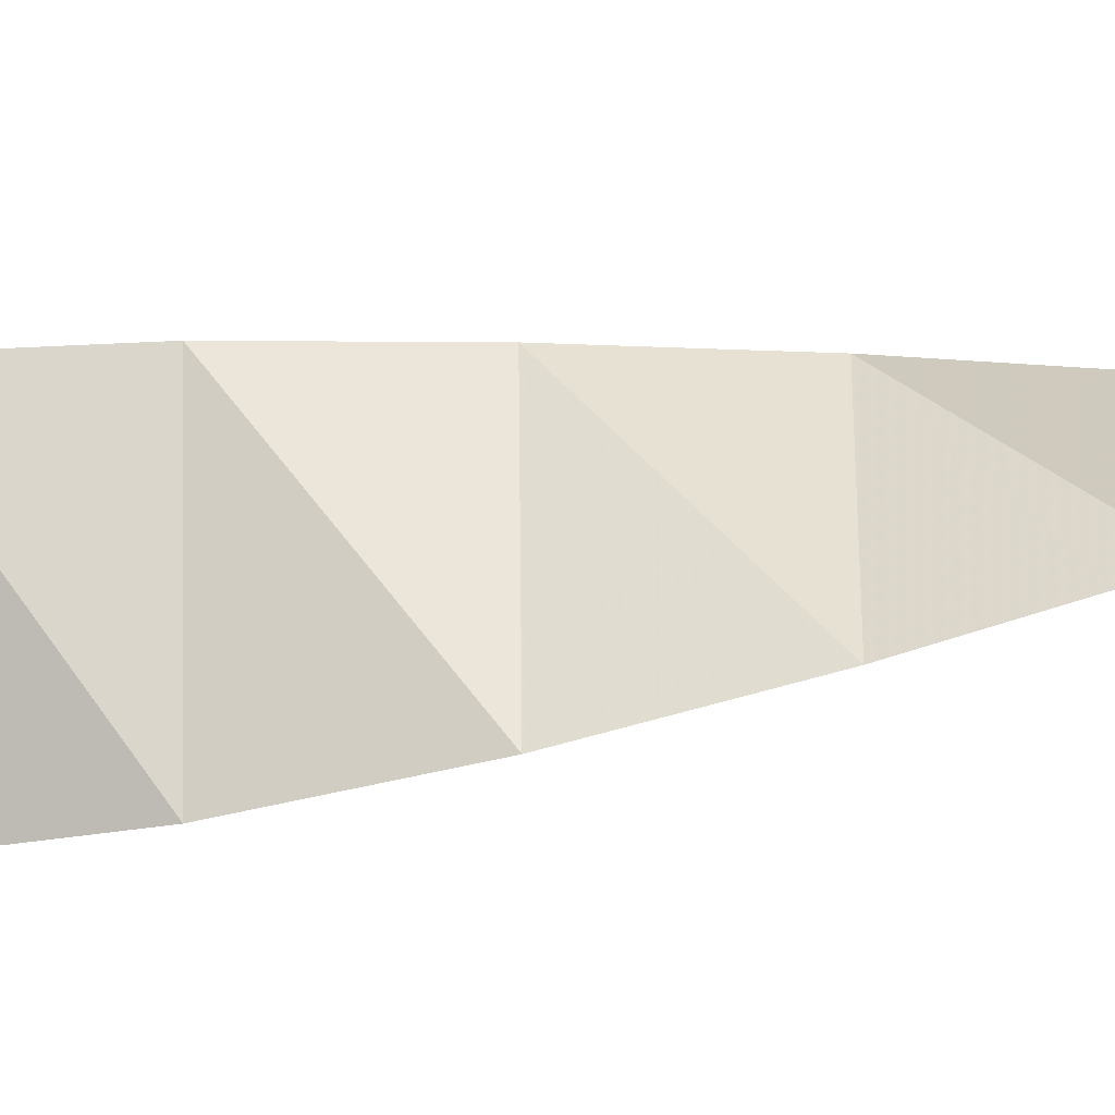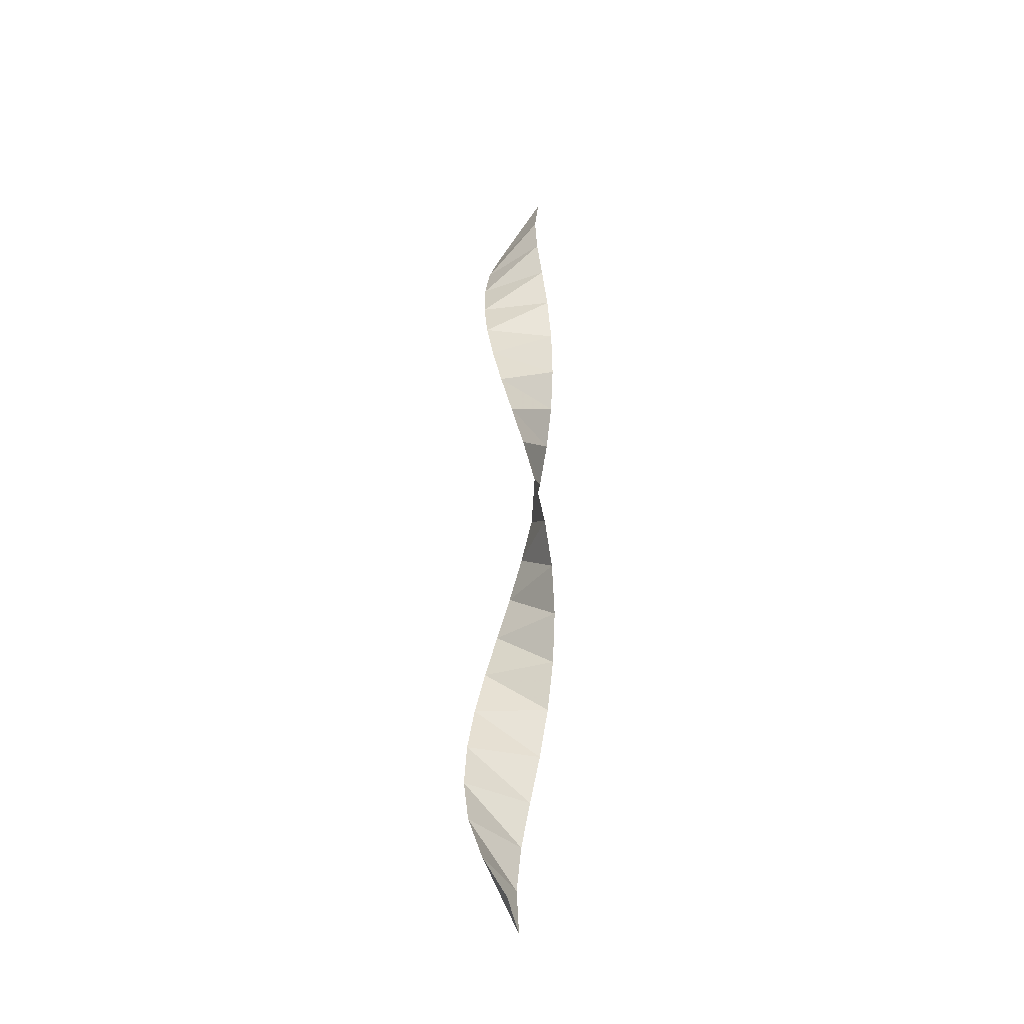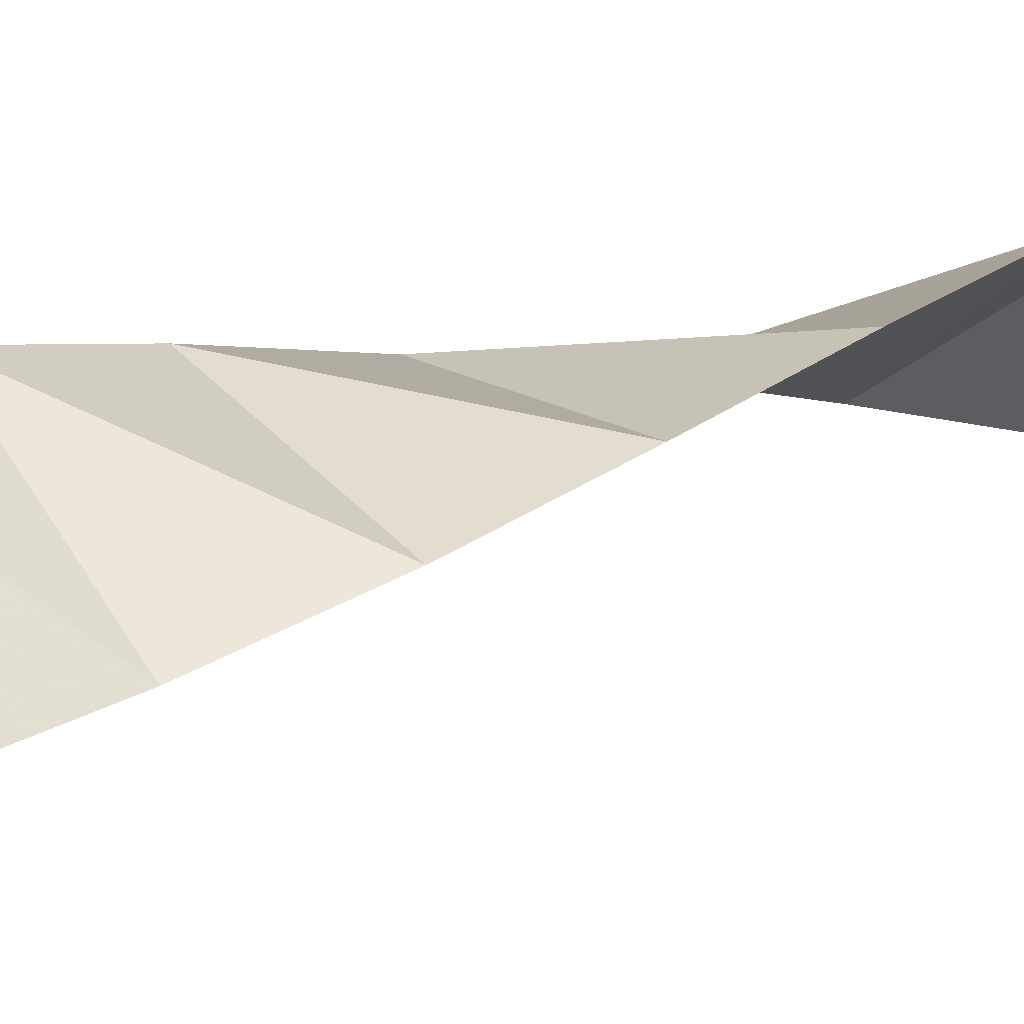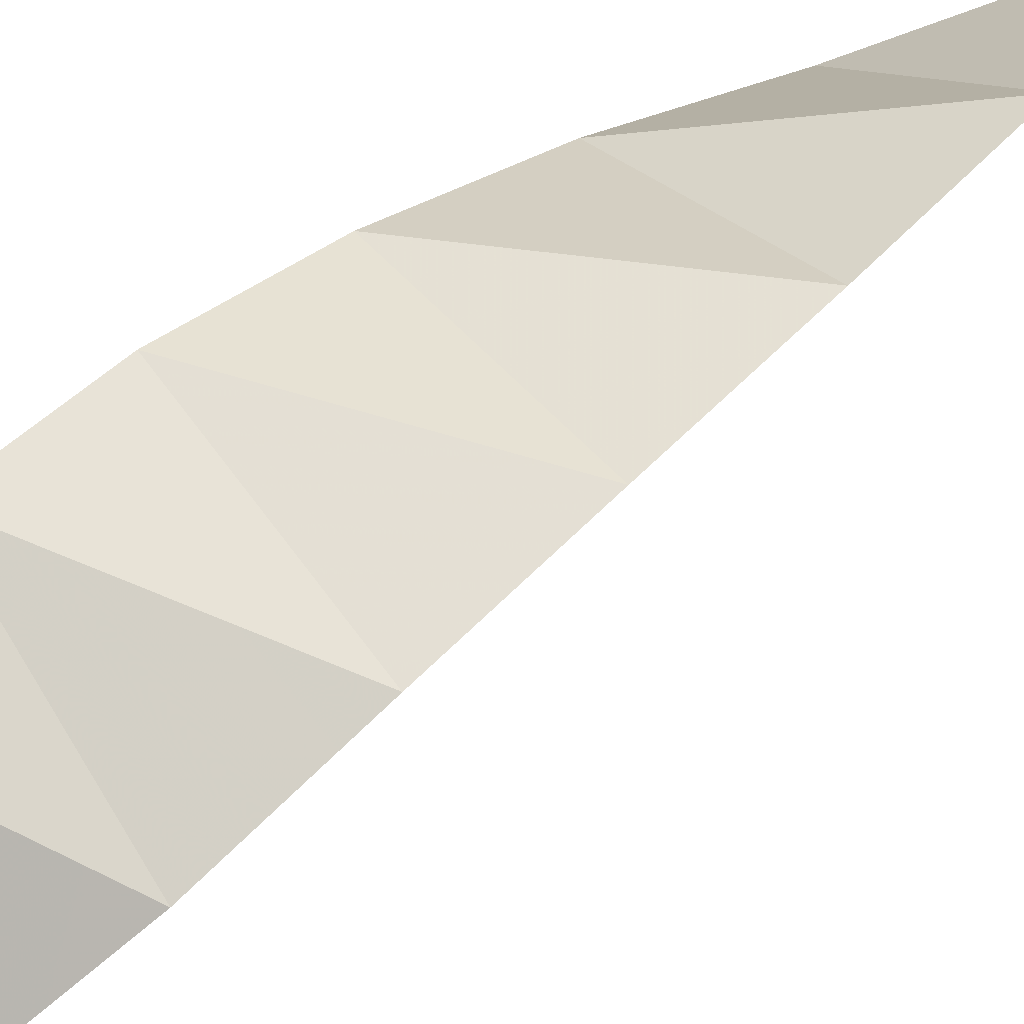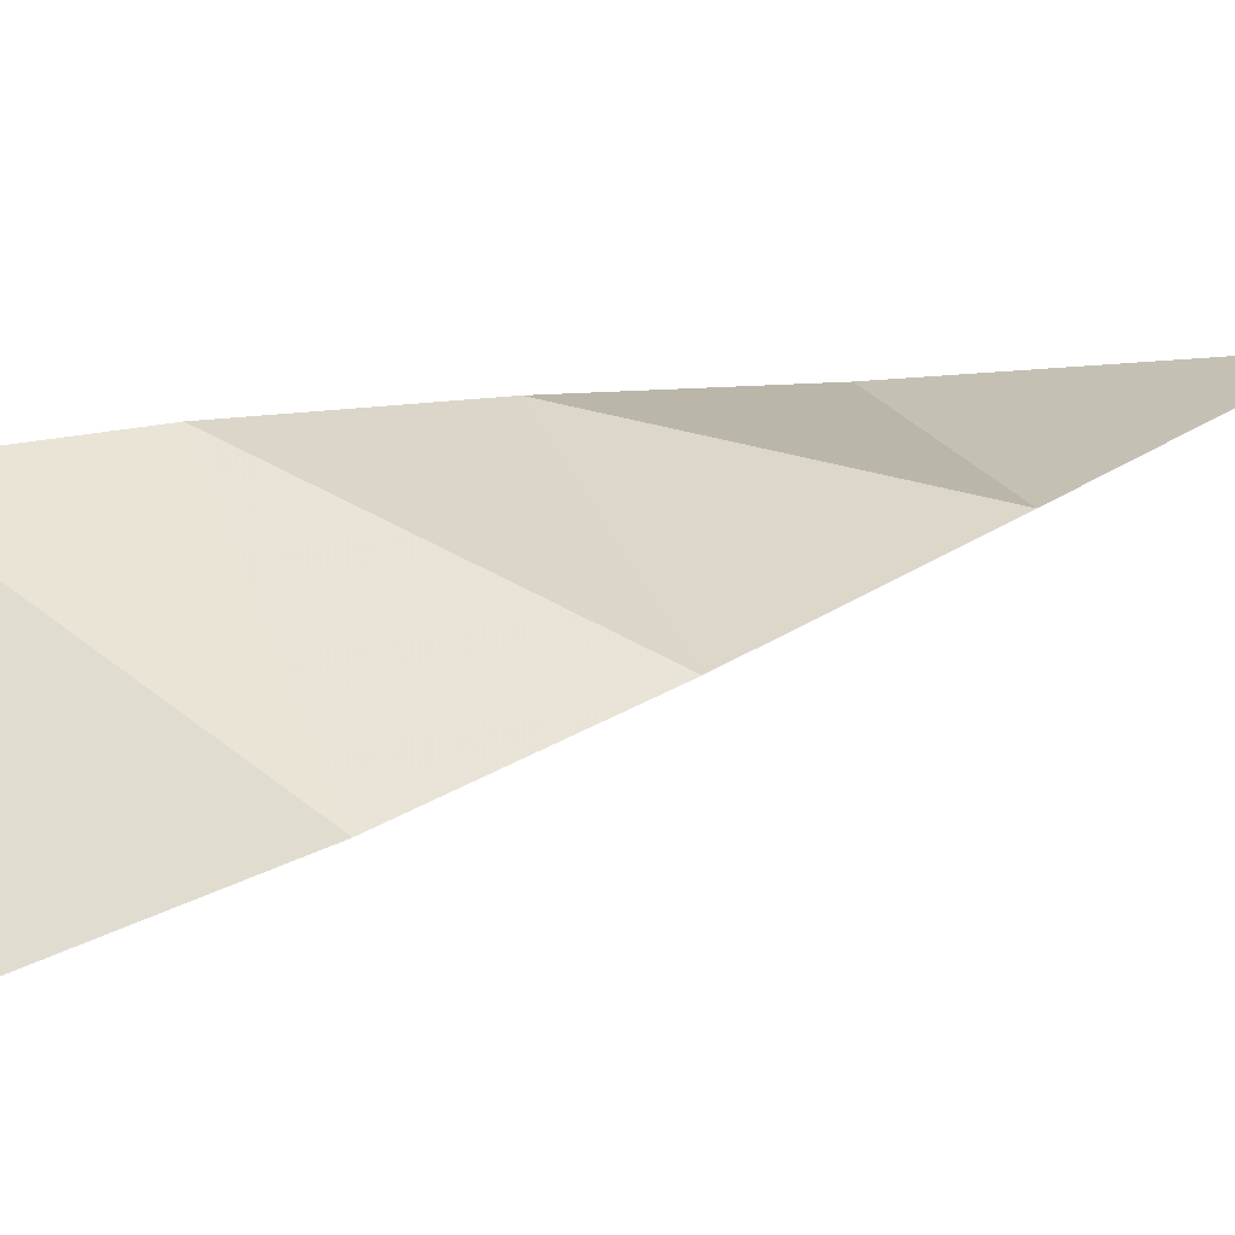
<metadata>
{"format":"obj","ext":"obj","renderer":"f3d","projection":"perspective","resolution":1024,"background":"white","views":[{"elev":55.8,"azim":-90.5,"up":"+Z"},{"elev":-39.1,"azim":-92.8,"up":"+Y"},{"elev":13.4,"azim":-126.1,"up":"+Z"},{"elev":47.5,"azim":52.2,"up":"+Z"},{"elev":32.4,"azim":-109.4,"up":"+Z"}]}
</metadata>
<code>
g Plane01
v 2.337 -133.2 4.907
v -18.12 -133.2 0.9273
v -13.58 -119.8 -5.283
v 4.86 -119.8 4.437
v -8.57 -106.4 -8.886
v 6.257 -106.4 5.763
v -3.736 -92.76 -10.11
v 6.188 -92.76 8.221
v 0.402 -79.07 -9.344
v 4.681 -79.07 10.92
v 3.71 -65.3 -7.326
v 2.029 -65.3 13.13
v 6.037 -51.48 -4.442
v -1.558 -51.48 14.56
v 7.22 -37.61 -1.007
v -5.859 -37.61 14.96
v 7.131 -23.72 2.651
v -10.24 -23.72 14.08
v 5.815 -9.823 6.166
v -13.69 -9.823 11.94
v 4.348 4.058 9.223
v -15.92 4.058 8.941
v 2.706 17.91 11.85
v -16.93 17.91 5.499
v 0.5944 31.71 13.97
v -16.53 31.71 2.052
v -1.958 45.44 15.35
v -15.06 45.44 -1.119
v -4.722 59.09 15.85
v -12.58 59.09 -3.74
v -7.338 72.64 15.43
v -9.213 72.64 -5.547
v -9.401 86.06 14.2
v -5.184 86.06 -6.362
v -10.52 99.35 12.51
v -0.7968 99.35 -6.138
v -10.27 112.5 11.03
v 3.945 112.5 -4.52
v -8.522 125.4 10.55
v 8.913 125.4 -1.09
v -5.494 138.2 11.85
v 13.82 138.2 4.896
f 1 2 3
f 3 4 1
f 4 3 5
f 5 6 4
f 6 5 7
f 7 8 6
f 8 7 9
f 9 10 8
f 10 9 11
f 11 12 10
f 12 11 13
f 13 14 12
f 14 13 15
f 15 16 14
f 16 15 17
f 17 18 16
f 18 17 19
f 19 20 18
f 20 19 21
f 21 22 20
f 22 21 23
f 23 24 22
f 24 23 25
f 25 26 24
f 26 25 27
f 27 28 26
f 28 27 29
f 29 30 28
f 30 29 31
f 31 32 30
f 32 31 33
f 33 34 32
f 34 33 35
f 35 36 34
f 36 35 37
f 37 38 36
f 38 37 39
f 39 40 38
f 40 39 41
f 41 42 40

</code>
